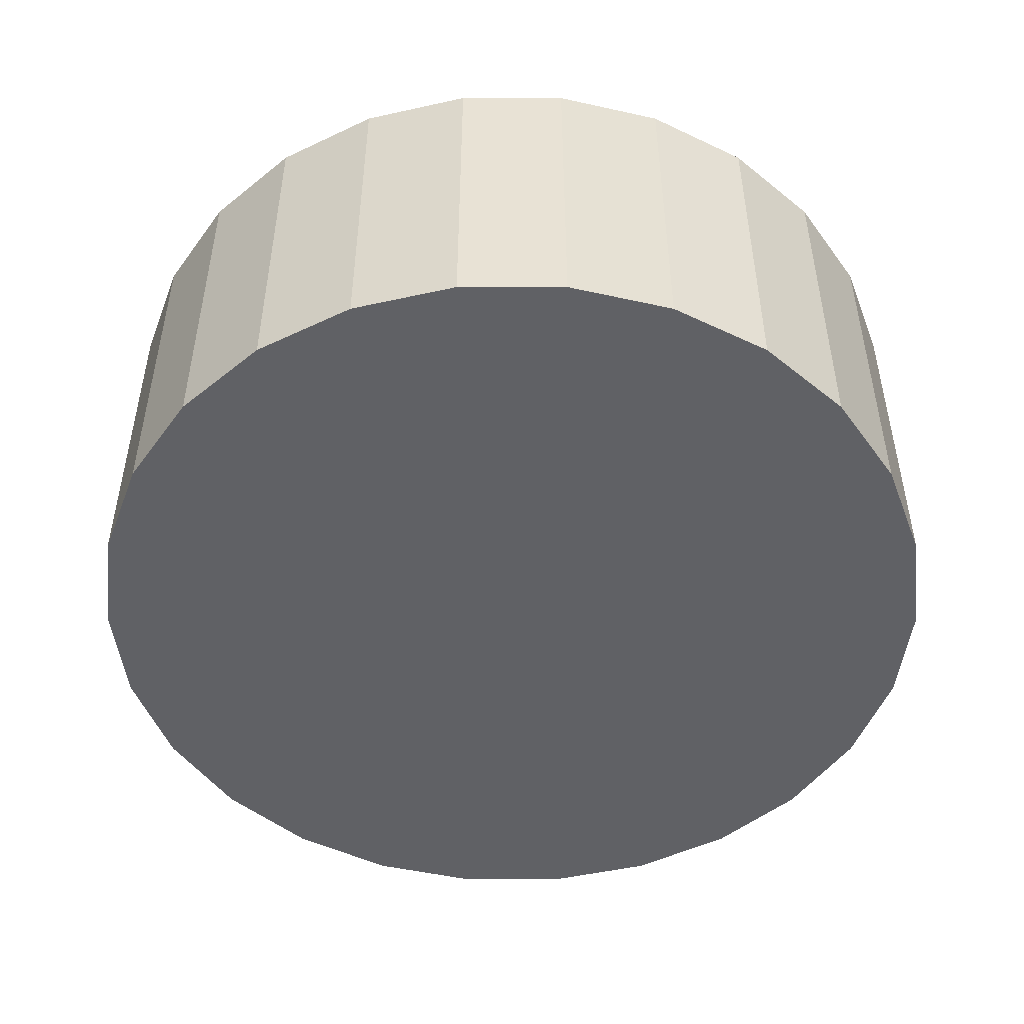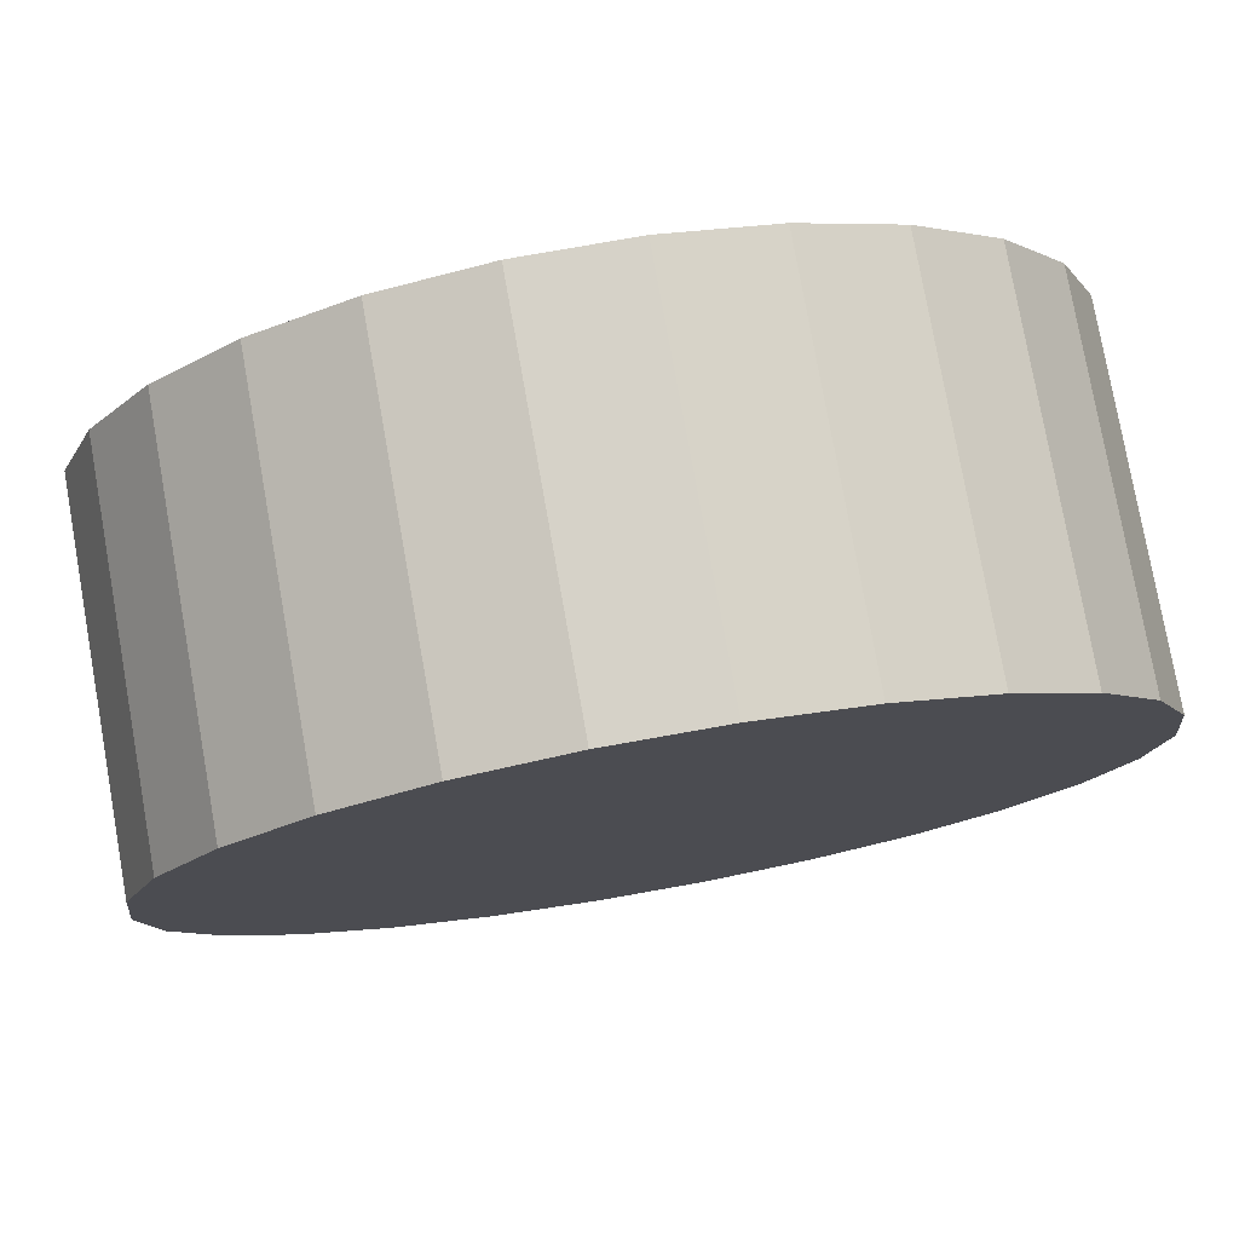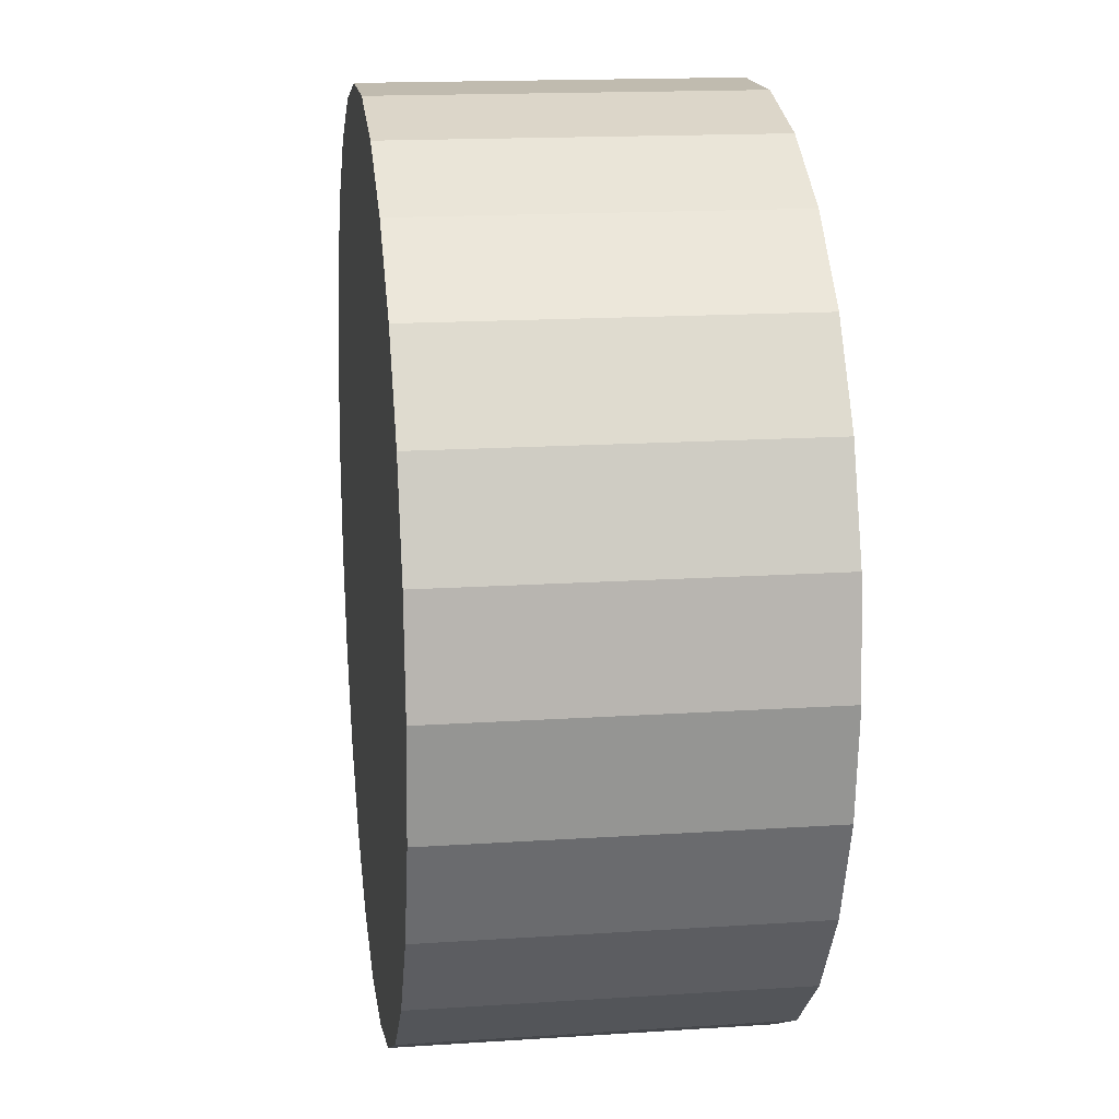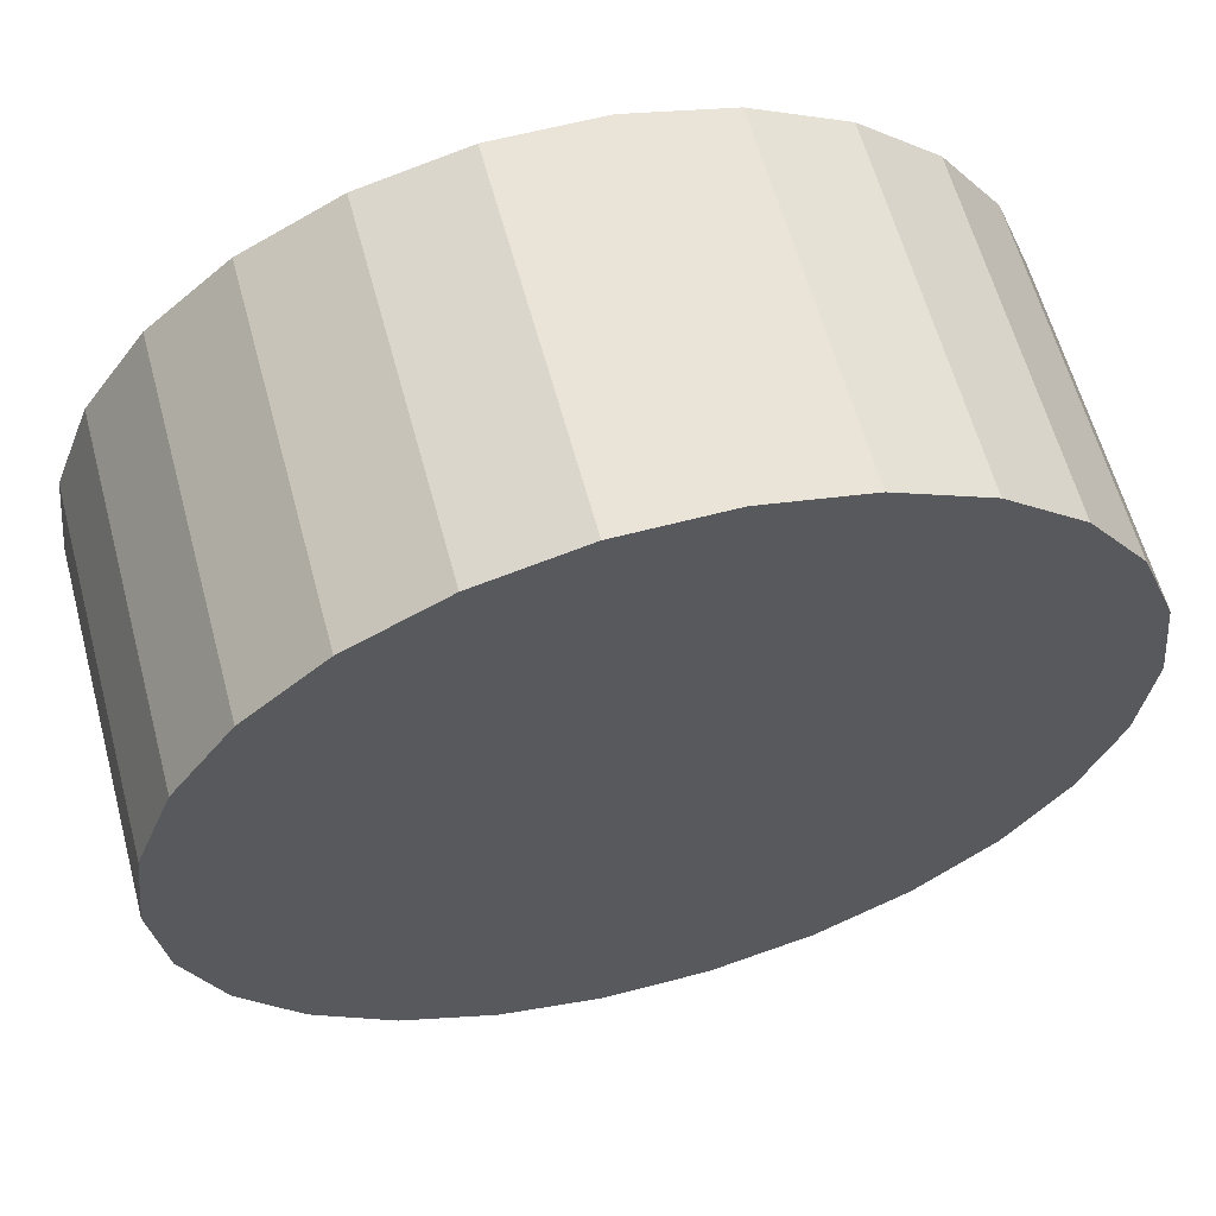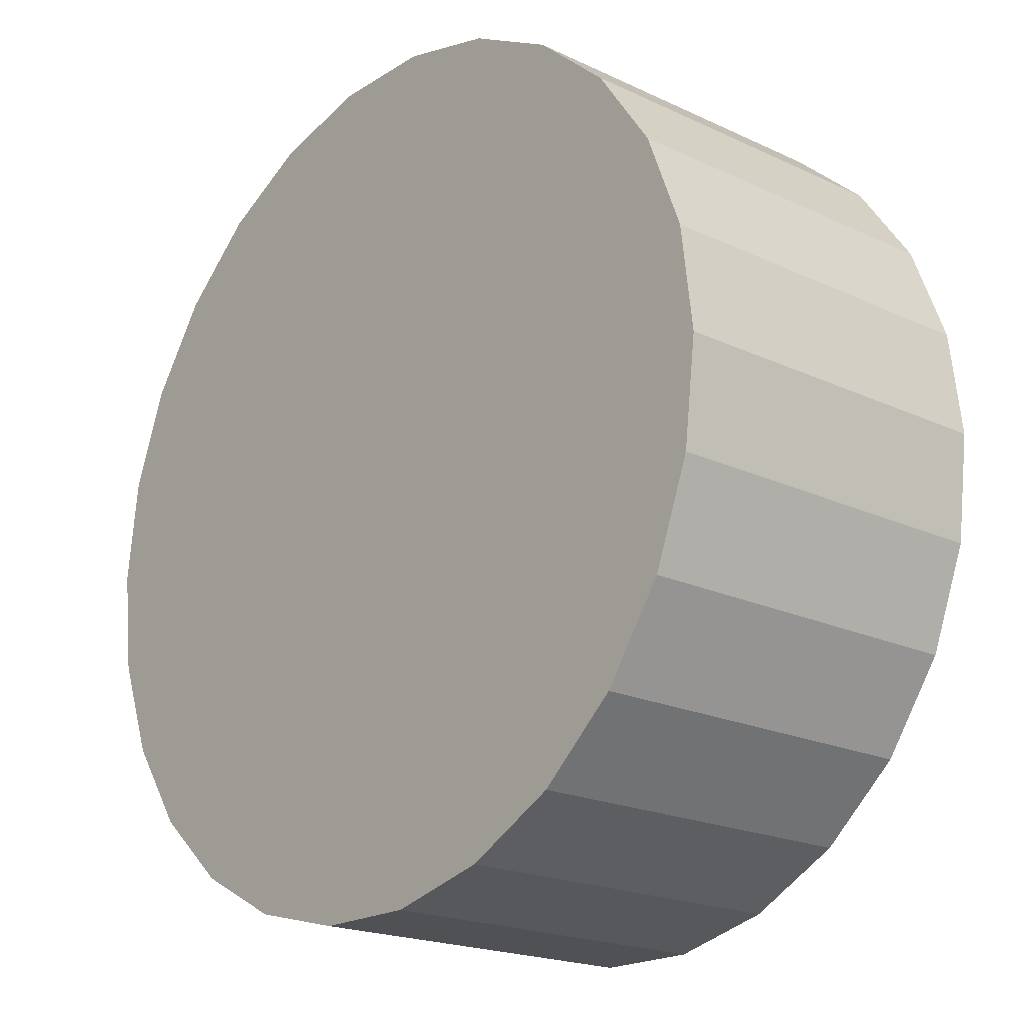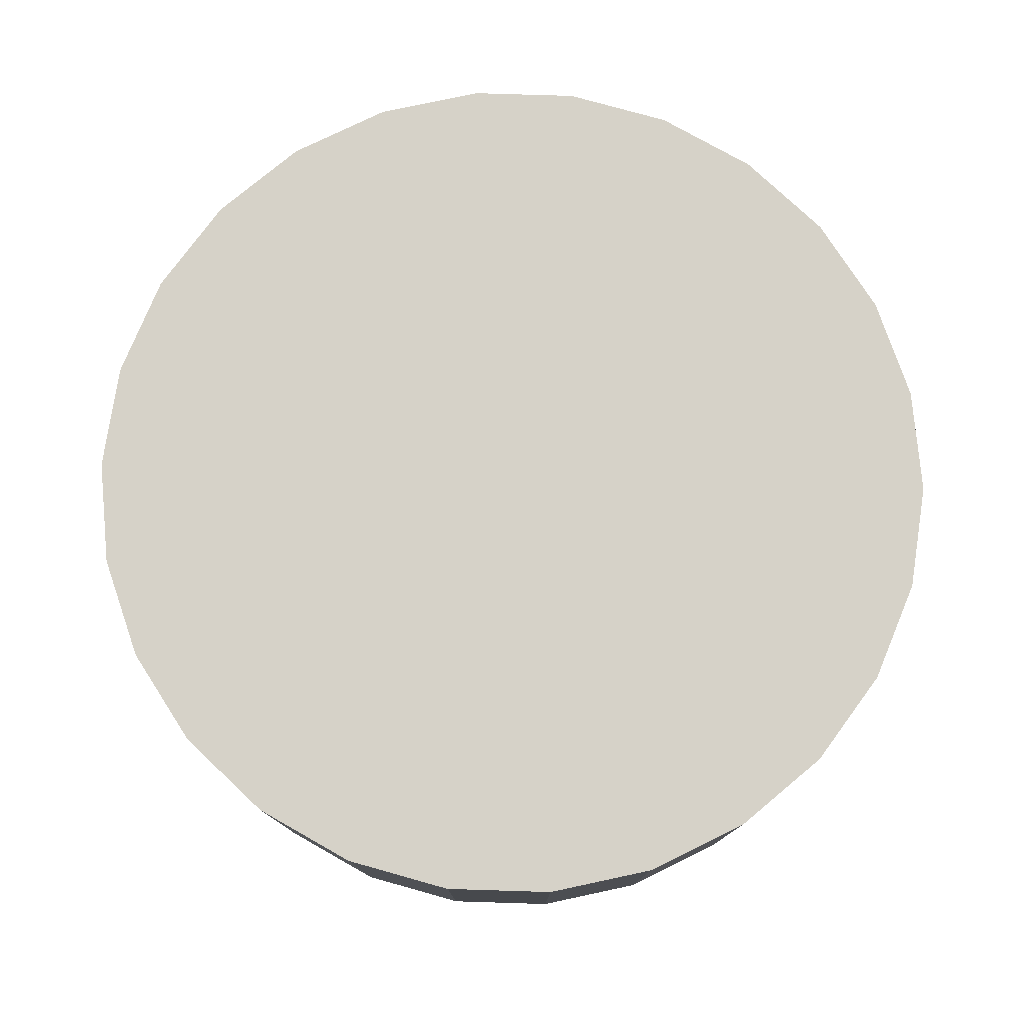
<metadata>
{"format":"obj","ext":"obj","renderer":"f3d","projection":"perspective","resolution":1024,"background":"white","views":[{"elev":-49.4,"azim":-55.4,"up":"+Z"},{"elev":77.8,"azim":-10.1,"up":"+Y"},{"elev":16.1,"azim":-97.8,"up":"+Y"},{"elev":61.2,"azim":164.9,"up":"+Y"},{"elev":-19.9,"azim":-131.0,"up":"+Y"},{"elev":77.8,"azim":-136.7,"up":"+Z"}]}
</metadata>
<code>
o Mikro-Piepser_v2
v 0.004474 -0.0118 -0.005129
v 0.007168 -0.01038 -0.005129
v 0.007168 -0.01038 0.005129
v 0.004474 -0.0118 0.005129
v 0.001521 -0.01253 -0.005129
v 0.001521 -0.01253 0.005129
v -0.01225 0.00302 -0.005129
v -0.01262 0 -0.005129
v -0.01262 -0 0.005129
v -0.01225 0.00302 0.005129
v -0.001521 -0.01253 -0.005129
v -0.001521 -0.01253 0.005129
v -0.01117 0.005864 -0.005129
v -0.01117 0.005864 0.005129
v -0.004474 -0.0118 -0.005129
v -0.004474 -0.0118 0.005129
v -0.009445 0.008367 -0.005129
v -0.009445 0.008367 0.005129
v -0.007168 -0.01038 -0.005129
v -0.007168 -0.01038 0.005129
v -0.007168 0.01038 -0.005129
v -0.007168 0.01038 0.005129
v -0.009445 -0.008367 -0.005129
v -0.009445 -0.008367 0.005129
v -0.004474 0.0118 -0.005129
v -0.004474 0.0118 0.005129
v -0.01117 -0.005864 -0.005129
v -0.01117 -0.005864 0.005129
v -0.01225 -0.00302 -0.005129
v -0.01225 -0.00302 0.005129
v -0.001521 0.01253 -0.005129
v -0.001521 0.01253 0.005129
v 0.001521 0.01253 -0.005129
v 0.001521 0.01253 0.005129
v 0.004474 0.0118 -0.005129
v 0.004474 0.0118 0.005129
v 0.007168 0.01038 -0.005129
v 0.007168 0.01038 0.005129
v 0.009445 0.008367 -0.005129
v 0.009445 0.008367 0.005129
v 0.01117 0.005864 -0.005129
v 0.01117 0.005864 0.005129
v 0.01225 0.00302 -0.005129
v 0.01225 0.00302 0.005129
v 0.01262 0 -0.005129
v 0.01262 -0 0.005129
v 0.01225 -0.00302 -0.005129
v 0.01225 -0.00302 0.005129
v 0.01117 -0.005864 -0.005129
v 0.01117 -0.005864 0.005129
v 0.009445 -0.008367 -0.005129
v 0.009445 -0.008367 0.005129
f 1 2 3
f 1 3 4
f 5 4 6
f 5 1 4
f 7 8 9
f 7 9 10
f 11 6 12
f 11 5 6
f 13 10 14
f 15 12 16
f 13 7 10
f 15 11 12
f 17 14 18
f 19 16 20
f 17 13 14
f 19 15 16
f 21 18 22
f 23 20 24
f 21 17 18
f 23 19 20
f 25 22 26
f 27 24 28
f 25 21 22
f 27 23 24
f 29 28 30
f 29 27 28
f 31 26 32
f 8 30 9
f 31 25 26
f 8 29 30
f 33 32 34
f 33 31 32
f 35 34 36
f 35 33 34
f 37 36 38
f 37 35 36
f 39 38 40
f 39 37 38
f 41 39 40
f 41 40 42
f 43 41 42
f 43 42 44
f 45 43 44
f 45 44 46
f 47 45 46
f 47 46 48
f 49 47 48
f 49 48 50
f 51 49 50
f 51 50 52
f 2 51 52
f 2 52 3
f 49 8 7
f 49 7 13
f 49 13 17
f 49 17 21
f 49 21 25
f 49 25 31
f 49 31 33
f 49 33 35
f 49 35 37
f 49 37 39
f 49 39 41
f 49 41 43
f 49 43 45
f 49 45 47
f 49 27 29
f 49 29 8
f 2 1 5
f 51 5 11
f 51 19 23
f 51 23 27
f 51 27 49
f 51 2 5
f 51 11 19
f 11 15 19
f 3 52 4
f 48 52 50
f 46 52 48
f 44 52 46
f 42 52 44
f 40 52 42
f 38 52 40
f 36 52 38
f 34 52 36
f 32 52 34
f 26 52 32
f 22 52 26
f 18 52 22
f 14 52 18
f 20 52 14
f 12 52 20
f 4 52 12
f 30 20 9
f 28 20 30
f 24 20 28
f 10 20 14
f 9 20 10
f 16 12 20
f 6 4 12

</code>
